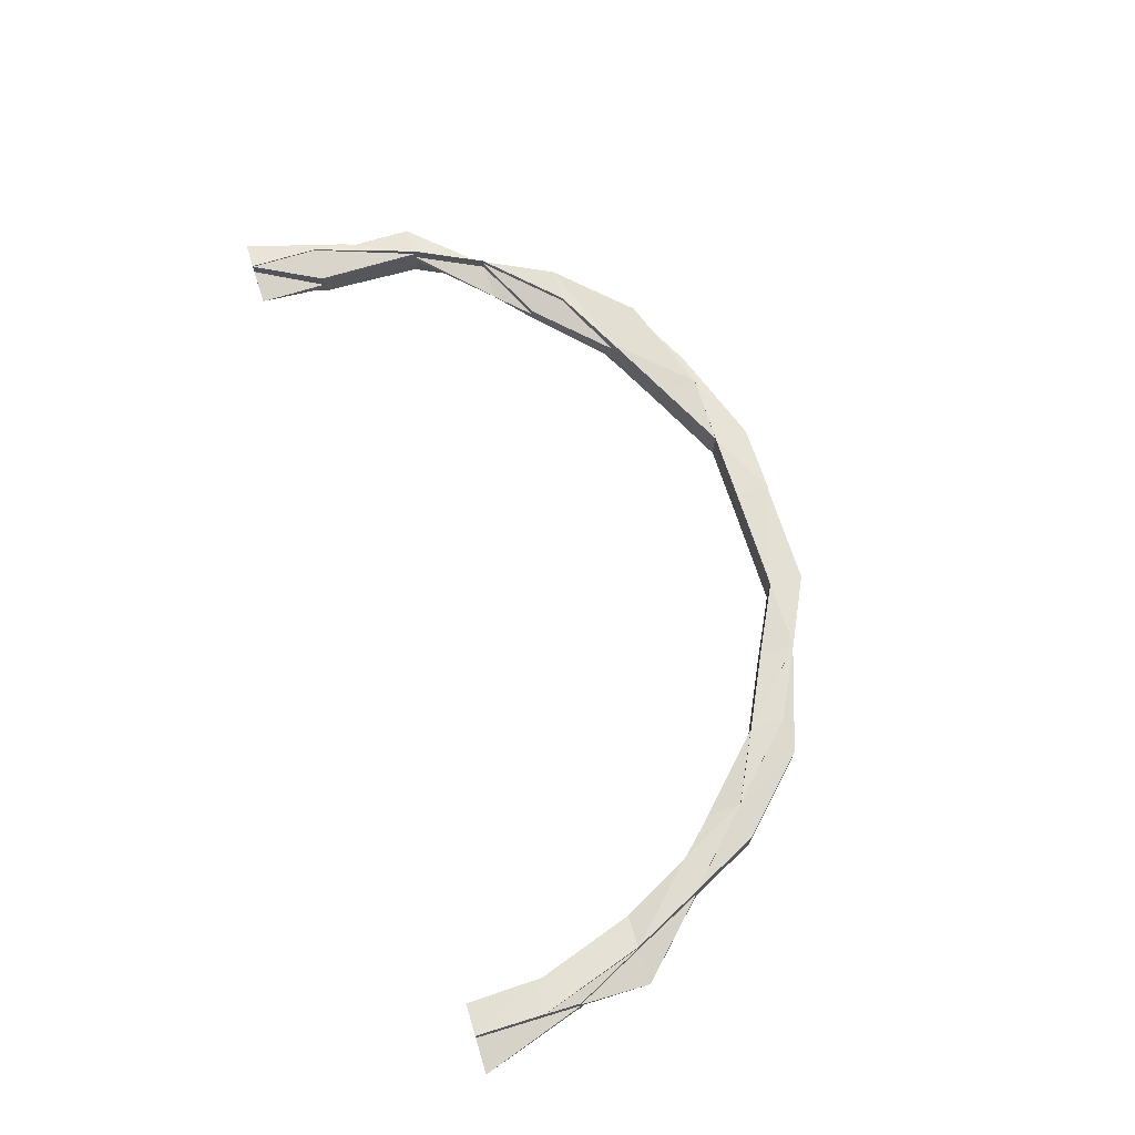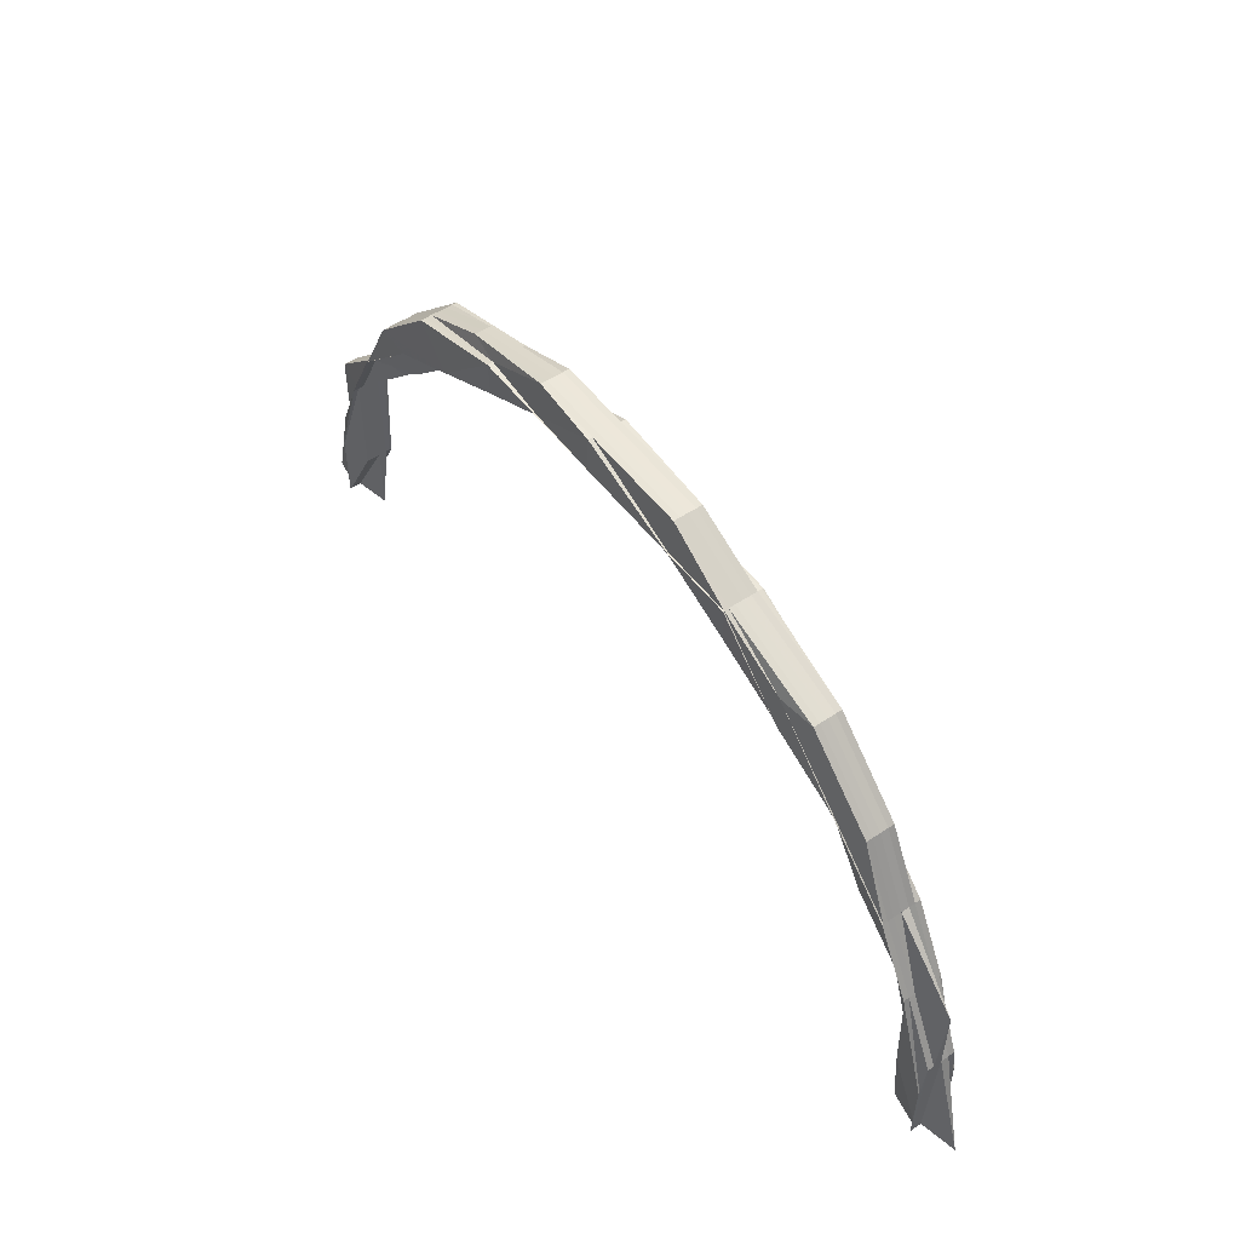
<metadata>
{"format":"obj","ext":"obj","renderer":"f3d","projection":"perspective","resolution":1024,"background":"white","views":[{"elev":68.4,"azim":72.7,"up":"+Z"},{"elev":52.7,"azim":53.8,"up":"+Y"}]}
</metadata>
<code>
o 7794
v 2248 1888 14.58
v 2248 1888 14.58
v 2248 1888 14.57
v 2248 1888 14.58
v 2248 1888 14.58
v 2248 1888 14.58
v 2248 1888 14.58
v 2248 1888 14.58
v 2248 1888 14.57
v 2248 1888 14.57
v 2248 1888 14.57
v 2248 1888 14.58
v 2248 1888 14.58
v 2248 1888 14.58
v 2248 1888 14.58
v 2248 1888 14.58
v 2248 1888 14.58
v 2248 1888 14.58
v 2248 1888 14.58
v 2248 1888 14.58
v 2248 1888 14.58
v 2248 1888 14.58
v 2248 1888 14.58
v 2248 1888 14.58
v 2248 1888 14.58
v 2248 1888 14.58
v 2248 1888 14.58
v 2248 1888 14.58
v 2248 1888 14.58
v 2248 1888 14.58
v 2248 1888 14.58
v 2248 1888 14.58
v 2248 1888 14.58
v 2248 1888 14.58
v 2248 1888 14.58
v 2248 1888 14.58
v 2248 1888 14.58
v 2248 1888 14.58
v 2248 1888 14.58
v 2248 1888 14.58
v 2248 1888 14.58
v 2248 1888 14.58
v 2248 1888 14.58
v 2248 1888 14.58
v 2248 1888 14.58
v 2248 1888 14.58
v 2248 1888 14.58
v 2248 1888 14.58
v 2248 1888 14.58
v 2248 1888 14.58
v 2248 1888 14.58
v 2248 1888 14.58
v 2248 1888 14.58
v 2248 1888 14.58
v 2248 1888 14.58
v 2248 1888 14.58
v 2248 1888 14.58
v 2248 1888 14.58
v 2248 1888 14.58
v 2248 1888 14.58
v 2248 1888 14.58
v 2248 1888 14.58
v 2248 1888 14.58
v 2248 1888 14.58
v 2248 1888 14.58
v 2248 1888 14.58
v 2248 1888 14.58
v 2248 1888 14.57
v 2248 1888 14.57
v 2248 1888 14.58
v 2248 1888 14.57
v 2248 1888 14.57
v 2248 1888 14.57
v 2248 1888 14.57
v 2248 1888 14.57
v 2248 1888 14.57
v 2248 1888 14.57
v 2248 1888 14.57
v 2248 1888 14.57
v 2248 1888 14.57
v 2248 1888 14.57
v 2248 1888 14.57
v 2248 1888 14.57
v 2248 1888 14.57
v 2248 1888 14.57
v 2248 1888 14.57
v 2248 1888 14.57
v 2248 1888 14.57
v 2248 1888 14.57
v 2248 1888 14.57
v 2248 1888 14.57
v 2248 1888 14.57
v 2248 1888 14.57
v 2248 1888 14.57
v 2248 1888 14.57
v 2248 1888 14.57
v 2248 1888 14.57
v 2248 1888 14.57
v 2248 1888 14.57
v 2248 1888 14.57
v 2248 1888 14.57
v 2248 1888 14.57
v 2248 1888 14.57
v 2248 1888 14.57
v 2248 1888 14.57
v 2248 1888 14.57
v 2248 1888 14.57
v 2248 1888 14.57
v 2248 1888 14.57
v 2248 1888 14.57
v 2248 1888 14.57
v 2248 1888 14.57
v 2248 1888 14.57
v 2248 1888 14.57
v 2248 1888 14.57
v 2248 1888 14.57
v 2248 1888 14.58
v 2248 1888 14.58
v 2248 1888 14.58
v 2248 1888 14.58
v 2248 1888 14.58
v 2248 1888 14.58
v 2248 1888 14.58
v 2248 1888 14.57
v 2248 1888 14.58
v 2248 1888 14.57
v 2248 1888 14.57
v 2248 1888 14.57
v 2248 1888 14.57
v 2248 1888 14.57
v 2248 1888 14.57
v 2248 1888 14.57
v 2248 1888 14.57
v 2248 1888 14.57
v 2248 1888 14.57
v 2248 1888 14.58
v 2248 1888 14.57
v 2248 1888 14.57
v 2248 1888 14.57
v 2248 1888 14.57
v 2248 1888 14.57
v 2248 1888 14.58
v 2248 1888 14.57
v 2248 1888 14.57
v 2248 1888 14.57
v 2248 1888 14.57
v 2248 1888 14.57
v 2248 1888 14.57
v 2248 1888 14.57
v 2248 1888 14.57
v 2248 1888 14.57
v 2248 1888 14.57
v 2248 1888 14.57
v 2248 1888 14.57
v 2248 1888 14.57
v 2248 1888 14.57
v 2248 1888 14.57
v 2248 1888 14.57
v 2248 1888 14.57
v 2248 1888 14.57
v 2248 1888 14.57
v 2248 1888 14.57
v 2248 1888 14.57
v 2248 1888 14.57
v 2248 1888 14.57
v 2248 1888 14.57
v 2248 1888 14.57
v 2248 1888 14.57
v 2248 1888 14.57
v 2248 1888 14.57
v 2248 1888 14.57
v 2248 1888 14.57
v 2248 1888 14.57
v 2248 1888 14.57
v 2248 1888 14.58
v 2248 1888 14.57
v 2248 1888 14.58
v 2248 1888 14.57
v 2248 1888 14.57
v 2248 1888 14.57
v 2248 1888 14.57
v 2248 1888 14.57
v 2248 1888 14.57
v 2248 1888 14.57
v 2248 1888 14.57
v 2248 1888 14.57
v 2248 1888 14.57
v 2248 1888 14.57
v 2248 1888 14.57
v 2248 1888 14.57
v 2248 1888 14.57
v 2248 1888 14.57
v 2248 1888 14.57
v 2248 1888 14.57
v 2248 1888 14.57
v 2248 1888 14.57
v 2248 1888 14.57
v 2248 1888 14.57
v 2248 1888 14.57
v 2248 1888 14.57
v 2248 1888 14.57
v 2248 1888 14.57
v 2248 1888 14.57
v 2248 1888 14.57
v 2248 1888 14.57
v 2248 1888 14.57
v 2248 1888 14.57
v 2248 1888 14.57
v 2248 1888 14.57
v 2248 1888 14.57
v 2248 1888 14.57
v 2248 1888 14.57
v 2248 1888 14.57
v 2248 1888 14.57
v 2248 1888 14.57
v 2248 1888 14.57
v 2248 1888 14.57
v 2248 1888 14.57
v 2248 1888 14.57
v 2248 1888 14.57
v 2248 1888 14.57
v 2248 1888 14.57
v 2248 1888 14.57
v 2248 1888 14.57
v 2248 1888 14.57
v 2248 1888 14.57
v 2248 1888 14.57
v 2248 1888 14.57
v 2248 1888 14.57
v 2248 1888 14.57
v 2248 1888 14.57
v 2248 1888 14.57
v 2248 1888 14.57
v 2248 1888 14.57
v 2248 1888 14.57
v 2248 1888 14.57
v 2248 1888 14.57
v 2248 1888 14.57
v 2248 1888 14.57
v 2248 1888 14.57
v 2248 1888 14.57
v 2248 1888 14.57
v 2248 1888 14.57
v 2248 1888 14.57
v 2248 1888 14.57
v 2248 1888 14.57
v 2248 1888 14.57
v 2248 1888 14.57
v 2248 1888 14.57
v 2248 1888 14.57
v 2248 1888 14.57
v 2248 1888 14.57
v 2248 1888 14.57
v 2248 1888 14.57
v 2248 1888 14.57
v 2248 1888 14.57
v 2248 1888 14.57
v 2248 1888 14.57
v 2248 1888 14.57
v 2248 1888 14.57
v 2248 1888 14.57
v 2248 1888 14.57
v 2248 1888 14.57
v 2248 1888 14.57
v 2248 1888 14.58
v 2248 1888 14.57
v 2248 1888 14.58
v 2248 1888 14.58
v 2248 1888 14.58
v 2248 1888 14.58
v 2248 1888 14.57
v 2248 1888 14.57
v 2248 1888 14.57
v 2248 1888 14.57
v 2248 1888 14.58
v 2248 1888 14.58
v 2248 1888 14.58
v 2248 1888 14.58
v 2248 1888 14.58
v 2248 1888 14.58
v 2248 1888 14.58
v 2248 1888 14.58
v 2248 1888 14.58
v 2248 1888 14.58
v 2248 1888 14.58
v 2248 1888 14.58
v 2248 1888 14.58
v 2248 1888 14.58
v 2248 1888 14.58
v 2248 1888 14.58
v 2248 1888 14.58
v 2248 1888 14.58
v 2248 1888 14.58
v 2248 1888 14.58
v 2248 1888 14.58
v 2248 1888 14.58
v 2248 1888 14.58
v 2248 1888 14.58
v 2248 1888 14.58
v 2248 1888 14.58
v 2248 1888 14.58
v 2248 1888 14.58
v 2248 1888 14.58
v 2248 1888 14.58
v 2248 1888 14.58
v 2248 1888 14.58
v 2248 1888 14.58
v 2248 1888 14.58
v 2248 1888 14.58
v 2248 1888 14.58
v 2248 1888 14.58
v 2248 1888 14.58
v 2248 1888 14.58
v 2248 1888 14.58
v 2248 1888 14.57
v 2248 1888 14.57
v 2248 1888 14.57
v 2248 1888 14.57
v 2248 1888 14.57
v 2248 1888 14.58
v 2248 1888 14.58
v 2248 1888 14.57
v 2248 1888 14.57
v 2248 1888 14.57
v 2248 1888 14.57
v 2248 1888 14.57
v 2248 1888 14.58
v 2248 1888 14.57
v 2248 1888 14.57
v 2248 1888 14.57
v 2248 1888 14.57
v 2248 1888 14.57
v 2248 1888 14.57
v 2248 1888 14.57
v 2248 1888 14.57
v 2248 1888 14.57
v 2248 1888 14.58
v 2248 1888 14.57
v 2248 1888 14.57
v 2248 1888 14.57
v 2248 1888 14.58
v 2248 1888 14.57
v 2248 1888 14.57
v 2248 1888 14.58
v 2248 1888 14.58
v 2248 1888 14.58
v 2248 1888 14.58
v 2248 1888 14.58
v 2248 1888 14.58
v 2248 1888 14.58
v 2248 1888 14.58
v 2248 1888 14.58
v 2248 1888 14.58
v 2248 1888 14.58
v 2248 1888 14.58
v 2248 1888 14.58
v 2248 1888 14.58
v 2248 1888 14.58
v 2248 1888 14.58
v 2248 1888 14.58
v 2248 1888 14.58
v 2248 1888 14.58
v 2248 1888 14.58
v 2248 1888 14.58
v 2248 1888 14.58
v 2248 1888 14.58
v 2248 1888 14.58
v 2248 1888 14.58
v 2248 1888 14.58
v 2248 1888 14.58
v 2248 1888 14.58
v 2248 1888 14.58
v 2248 1888 14.58
v 2248 1888 14.58
v 2248 1888 14.58
v 2248 1888 14.58
v 2248 1888 14.58
v 2248 1888 14.58
v 2248 1888 14.58
v 2248 1888 14.58
v 2248 1888 14.58
v 2248 1888 14.57
v 2248 1888 14.57
v 2248 1888 14.57
v 2248 1888 14.57
v 2248 1888 14.57
v 2248 1888 14.57
v 2248 1888 14.57
v 2248 1888 14.57
v 2248 1888 14.57
v 2248 1888 14.57
v 2248 1888 14.57
v 2248 1888 14.57
v 2248 1888 14.57
v 2248 1888 14.57
v 2248 1888 14.57
v 2248 1888 14.57
v 2248 1888 14.57
v 2248 1888 14.57
v 2248 1888 14.57
v 2248 1888 14.57
v 2248 1888 14.57
v 2248 1888 14.57
v 2248 1888 14.57
v 2248 1888 14.57
v 2248 1888 14.57
v 2248 1888 14.57
v 2248 1888 14.57
v 2248 1888 14.57
v 2248 1888 14.57
v 2248 1888 14.57
v 2248 1888 14.57
v 2248 1888 14.57
v 2248 1888 14.57
v 2248 1888 14.57
v 2248 1888 14.57
v 2248 1888 14.58
v 2248 1888 14.57
v 2248 1888 14.57
v 2248 1888 14.58
v 2248 1888 14.58
v 2248 1888 14.58
v 2248 1888 14.58
v 2248 1888 14.58
v 2248 1888 14.58
v 2248 1888 14.58
v 2248 1888 14.58
v 2248 1888 14.58
v 2248 1888 14.58
v 2248 1888 14.58
v 2248 1888 14.58
v 2248 1888 14.58
v 2248 1888 14.58
v 2248 1888 14.58
v 2248 1888 14.58
v 2248 1888 14.58
v 2248 1888 14.58
v 2248 1888 14.58
v 2248 1888 14.58
v 2248 1888 14.58
v 2248 1888 14.58
v 2248 1888 14.58
v 2248 1888 14.58
v 2248 1888 14.58
v 2248 1888 14.58
v 2248 1888 14.58
v 2248 1888 14.58
v 2248 1888 14.58
v 2248 1888 14.58
v 2248 1888 14.58
v 2248 1888 14.58
v 2248 1888 14.58
v 2248 1888 14.58
v 2248 1888 14.58
v 2248 1888 14.58
v 2248 1888 14.58
v 2248 1888 14.58
v 2248 1888 14.58
v 2248 1888 14.58
v 2248 1888 14.58
v 2248 1888 14.58
v 2248 1888 14.58
v 2248 1888 14.58
v 2248 1888 14.58
v 2248 1888 14.58
v 2248 1888 14.58
v 2248 1888 14.58
v 2248 1888 14.58
v 2248 1888 14.58
v 2248 1888 14.58
v 2248 1888 14.58
v 2248 1888 14.58
v 2248 1888 14.58
v 2248 1888 14.58
v 2248 1888 14.58
v 2248 1888 14.58
v 2248 1888 14.58
v 2248 1888 14.58
v 2248 1888 14.58
v 2248 1888 14.58
v 2248 1888 14.58
v 2248 1888 14.58
v 2248 1888 14.58
v 2248 1888 14.58
v 2248 1888 14.58
v 2248 1888 14.58
v 2248 1888 14.58
v 2248 1888 14.58
v 2248 1888 14.58
v 2248 1888 14.58
v 2248 1888 14.58
v 2248 1888 14.58
v 2248 1888 14.58
v 2248 1888 14.58
v 2248 1888 14.58
v 2248 1888 14.58
v 2248 1888 14.58
v 2248 1888 14.58
v 2248 1888 14.58
v 2248 1888 14.58
v 2248 1888 14.58
v 2248 1888 14.58
v 2248 1888 14.58
v 2248 1888 14.58
v 2248 1888 14.58
v 2248 1888 14.58
v 2248 1888 14.58
v 2248 1888 14.58
v 2248 1888 14.58
v 2248 1888 14.58
v 2248 1888 14.58
v 2248 1888 14.58
v 2248 1888 14.58
v 2248 1888 14.58
v 2248 1888 14.58
v 2248 1888 14.58
v 2248 1888 14.58
v 2248 1888 14.58
v 2248 1888 14.58
v 2248 1888 14.58
v 2248 1888 14.58
v 2248 1888 14.58
v 2248 1888 14.58
v 2248 1888 14.58
v 2248 1888 14.58
v 2248 1888 14.58
v 2248 1888 14.58
v 2248 1888 14.58
v 2248 1888 14.58
v 2248 1888 14.58
v 2248 1888 14.58
v 2248 1888 14.58
v 2248 1888 14.58
v 2248 1888 14.58
v 2248 1888 14.58
v 2248 1888 14.58
v 2248 1888 14.58
v 2248 1888 14.58
v 2248 1888 14.58
v 2248 1888 14.58
v 2248 1888 14.58
v 2248 1888 14.58
v 2248 1888 14.58
v 2248 1888 14.58
v 2248 1888 14.58
v 2248 1888 14.58
v 2248 1888 14.58
v 2248 1888 14.58
v 2248 1888 14.58
v 2248 1888 14.58
v 2248 1888 14.58
v 2248 1888 14.58
v 2248 1888 14.58
v 2248 1888 14.58
v 2248 1888 14.58
v 2248 1888 14.58
v 2248 1888 14.58
v 2248 1888 14.58
v 2248 1888 14.58
v 2248 1888 14.58
v 2248 1888 14.58
v 2248 1888 14.58
v 2248 1888 14.57
v 2248 1888 14.57
v 2248 1888 14.57
v 2248 1888 14.57
v 2248 1888 14.57
v 2248 1888 14.58
v 2248 1888 14.58
v 2248 1888 14.58
v 2248 1888 14.58
v 2248 1888 14.58
v 2248 1888 14.58
v 2248 1888 14.57
v 2248 1888 14.57
v 2248 1888 14.57
v 2248 1888 14.58
v 2248 1888 14.58
v 2248 1888 14.58
v 2248 1888 14.57
v 2248 1888 14.57
v 2248 1888 14.57
v 2248 1888 14.57
v 2248 1888 14.57
v 2248 1888 14.57
v 2248 1888 14.57
v 2248 1888 14.57
v 2248 1888 14.57
v 2248 1888 14.57
v 2248 1888 14.58
v 2248 1888 14.58
v 2248 1888 14.58
v 2248 1888 14.58
v 2248 1888 14.58
v 2248 1888 14.57
v 2248 1888 14.57
v 2248 1888 14.57
v 2248 1888 14.57
v 2248 1888 14.57
v 2248 1888 14.58
v 2248 1888 14.57
v 2248 1888 14.58
v 2248 1888 14.58
v 2248 1888 14.58
v 2248 1888 14.58
v 2248 1888 14.58
v 2248 1888 14.57
f 1 2 3
f 4 5 1
f 6 5 4
f 5 2 7
f 5 8 2
f 3 9 10
f 2 9 11
f 2 12 9
f 8 12 2
f 13 8 14
f 15 16 13
f 15 16 17
f 16 18 19
f 16 20 21
f 22 20 21
f 23 22 8
f 24 23 8
f 25 23 26
f 27 28 26
f 25 29 30
f 23 31 32
f 28 31 32
f 33 29 34
f 35 33 36
f 37 38 34
f 39 34 40
f 41 42 40
f 41 43 44
f 45 46 41
f 45 46 47
f 46 48 49
f 46 50 51
f 50 24 51
f 52 50 53
f 50 54 55
f 51 21 56
f 57 51 58
f 59 21 42
f 60 61 58
f 61 62 58
f 61 59 62
f 63 61 60
f 64 59 61
f 63 64 61
f 65 63 66
f 64 67 59
f 68 69 65
f 69 63 70
f 71 64 63
f 69 71 63
f 71 72 64
f 72 67 64
f 73 71 69
f 74 73 69
f 74 69 75
f 76 77 75
f 78 79 71
f 80 78 71
f 79 81 82
f 83 81 82
f 83 84 85
f 86 78 87
f 88 89 87
f 78 90 91
f 89 90 91
f 92 83 93
f 92 83 94
f 92 80 95
f 80 96 97
f 98 96 97
f 99 98 100
f 100 101 102
f 103 96 101
f 103 104 105
f 106 103 107
f 106 108 102
f 109 108 110
f 111 109 112
f 113 97 110
f 10 113 112
f 9 113 114
f 9 115 113
f 12 115 9
f 115 73 113
f 113 73 116
f 115 72 73
f 12 117 115
f 117 72 115
f 118 117 12
f 8 118 12
f 117 119 72
f 59 118 120
f 67 118 59
f 118 121 117
f 121 119 117
f 67 122 118
f 123 121 118
f 72 124 67
f 124 122 67
f 122 125 118
f 126 124 72
f 119 127 72
f 124 128 122
f 126 129 124
f 129 128 124
f 130 131 129
f 132 129 126
f 129 133 128
f 134 133 129
f 134 135 133
f 128 136 122
f 122 136 125
f 133 137 128
f 128 137 136
f 135 138 133
f 133 138 137
f 135 139 138
f 140 139 135
f 138 141 137
f 137 142 136
f 137 141 142
f 138 143 141
f 139 143 138
f 139 144 143
f 145 144 146
f 146 147 148
f 149 150 147
f 151 152 150
f 153 149 154
f 154 155 148
f 156 157 154
f 157 158 139
f 158 159 139
f 156 160 161
f 162 160 163
f 160 164 165
f 166 165 167
f 168 164 169
f 170 169 171
f 159 172 173
f 144 173 143
f 143 173 174
f 143 174 141
f 141 174 175
f 141 175 142
f 173 176 174
f 174 177 175
f 174 176 177
f 173 178 176
f 179 178 173
f 179 180 178
f 181 180 182
f 183 184 180
f 184 185 180
f 185 186 187
f 188 186 189
f 190 188 191
f 192 193 189
f 194 192 195
f 195 189 196
f 197 196 198
f 199 198 200
f 201 202 200
f 203 204 199
f 205 206 195
f 180 206 207
f 180 207 178
f 206 208 207
f 178 207 209
f 178 209 176
f 207 208 210
f 207 210 209
f 208 211 210
f 208 212 211
f 213 212 214
f 215 216 213
f 212 217 211
f 212 218 217
f 219 218 220
f 216 221 222
f 223 222 224
f 225 221 222
f 226 225 219
f 225 226 217
f 227 221 228
f 227 229 230
f 231 227 232
f 231 233 234
f 235 225 236
f 235 237 238
f 237 239 240
f 235 241 242
f 243 241 244
f 245 243 246
f 247 248 242
f 237 249 248
f 250 251 247
f 251 249 252
f 253 249 252
f 254 253 255
f 256 252 244
f 257 256 246
f 256 258 259
f 260 258 256
f 261 260 256
f 261 256 218
f 262 261 257
f 263 264 262
f 265 266 261
f 265 266 267
f 268 265 267
f 268 265 269
f 269 270 261
f 269 261 271
f 253 272 267
f 273 272 274
f 272 275 267
f 275 276 267
f 276 277 267
f 272 275 278
f 276 277 279
f 275 276 280
f 280 281 279
f 280 279 282
f 279 283 284
f 278 285 280
f 286 284 287
f 288 289 284
f 290 289 291
f 292 288 293
f 294 295 287
f 296 280 294
f 294 297 296
f 278 280 298
f 299 300 294
f 299 300 301
f 300 302 303
f 300 304 297
f 304 277 297
f 305 304 306
f 304 307 308
f 309 297 282
f 297 310 311
f 310 312 311
f 311 312 269
f 297 311 298
f 311 269 313
f 298 311 313
f 313 269 271
f 298 313 314
f 314 313 315
f 313 271 315
f 315 271 219
f 315 316 317
f 318 317 319
f 314 315 318
f 318 315 205
f 320 314 318
f 321 298 314
f 321 314 320
f 320 318 322
f 322 318 323
f 322 323 324
f 324 323 325
f 323 195 325
f 326 322 324
f 327 320 322
f 327 322 326
f 328 325 329
f 329 325 330
f 325 331 332
f 325 332 333
f 326 334 335
f 336 335 155
f 337 327 326
f 338 339 336
f 338 326 339
f 337 326 338
f 340 338 336
f 341 337 338
f 341 338 340
f 340 342 343
f 344 337 341
f 345 327 337
f 344 345 337
f 346 347 345
f 348 345 344
f 345 349 327
f 349 320 327
f 350 349 345
f 349 321 320
f 350 351 349
f 351 321 349
f 351 282 321
f 352 353 321
f 354 352 351
f 353 355 356
f 357 354 358
f 359 354 351
f 354 360 361
f 362 359 363
f 359 364 365
f 366 351 367
f 368 369 366
f 369 370 371
f 372 370 373
f 374 371 375
f 376 355 371
f 377 378 379
f 378 380 381
f 382 383 384
f 383 385 386
f 387 127 388
f 388 126 387
f 389 126 390
f 389 132 126
f 391 132 389
f 392 389 388
f 127 393 390
f 388 393 392
f 394 395 392
f 395 396 389
f 396 397 398
f 392 399 400
f 401 402 400
f 403 389 404
f 393 405 404
f 406 407 403
f 407 408 409
f 410 409 402
f 393 411 405
f 411 412 399
f 411 413 410
f 413 414 412
f 413 343 414
f 415 411 393
f 127 415 393
f 416 413 411
f 415 416 411
f 417 415 127
f 416 418 413
f 418 419 413
f 418 340 419
f 119 417 127
f 420 340 418
f 420 341 340
f 421 418 416
f 421 420 418
f 422 416 415
f 422 421 416
f 417 422 415
f 423 417 119
f 121 423 119
f 424 422 417
f 423 424 417
f 425 421 422
f 424 425 422
f 426 424 423
f 427 425 424
f 426 427 424
f 427 428 425
f 429 426 423
f 429 423 121
f 430 427 431
f 432 426 429
f 433 434 430
f 434 435 436
f 437 438 435
f 439 440 438
f 441 439 442
f 442 443 444
f 445 446 443
f 441 445 447
f 447 428 448
f 442 449 450
f 451 452 450
f 453 454 452
f 445 455 456
f 457 455 458
f 459 458 460
f 461 456 462
f 430 461 463
f 464 461 459
f 461 465 466
f 467 464 459
f 468 465 461
f 464 468 461
f 468 469 465
f 469 470 465
f 469 471 470
f 471 472 449
f 473 469 468
f 474 471 469
f 473 474 469
f 475 468 464
f 475 473 468
f 476 475 464
f 476 464 467
f 477 473 475
f 478 475 476
f 478 477 475
f 177 478 476
f 176 478 177
f 176 209 478
f 209 477 478
f 209 210 477
f 477 479 473
f 210 479 477
f 479 474 473
f 210 211 479
f 177 476 480
f 480 476 467
f 175 177 480
f 211 481 479
f 479 481 474
f 211 217 481
f 481 482 474
f 474 482 471
f 217 483 481
f 481 483 482
f 217 271 483
f 482 484 471
f 471 484 485
f 484 486 485
f 485 486 487
f 486 488 489
f 490 491 488
f 492 491 493
f 484 356 493
f 494 492 495
f 494 496 497
f 490 498 499
f 500 499 501
f 502 498 503
f 504 503 505
f 506 490 348
f 507 506 508
f 509 348 508
f 508 348 344
f 510 508 511
f 508 344 512
f 512 344 341
f 513 508 512
f 512 341 420
f 513 512 514
f 514 512 420
f 514 420 421
f 425 514 421
f 428 514 425
f 515 516 514
f 517 125 518
f 518 123 517
f 519 520 518
f 520 521 123
f 123 429 121
f 522 429 123
f 522 432 429
f 523 123 524
f 525 526 523
f 527 432 528
f 529 530 432
f 530 531 432
f 432 532 533
f 467 532 534
f 535 534 536
f 535 536 537
f 538 537 539
f 538 535 540
f 541 538 542
f 518 543 541
f 543 538 544
f 545 535 538
f 543 545 538
f 545 546 535
f 546 547 535
f 546 467 547
f 480 467 546
f 548 480 546
f 548 546 545
f 175 480 548
f 142 175 548
f 549 548 545
f 142 548 549
f 549 545 543
f 136 142 549
f 136 549 125
f 125 549 543
f 125 543 524
f 550 551 552
f 553 554 552
f 555 556 554
f 555 557 556
f 558 559 557
f 560 561 562
f 563 564 565
f 566 567 564
f 568 569 570
f 571 572 573
f 574 575 576
f 483 577 482
f 482 577 484
f 577 578 484
f 577 298 578
f 483 579 577
f 579 298 577
f 271 579 483
f 579 278 298
f 271 580 579
f 580 278 579
f 580 581 278
f 582 580 271
f 582 583 584
f 585 586 587
f 586 588 589
f 590 591 592
f 591 593 594
f 595 596 597
f 596 598 599
f 600 601 602
f 601 76 602
f 603 600 602
f 604 603 602
f 605 606 602
f 607 605 602

</code>
